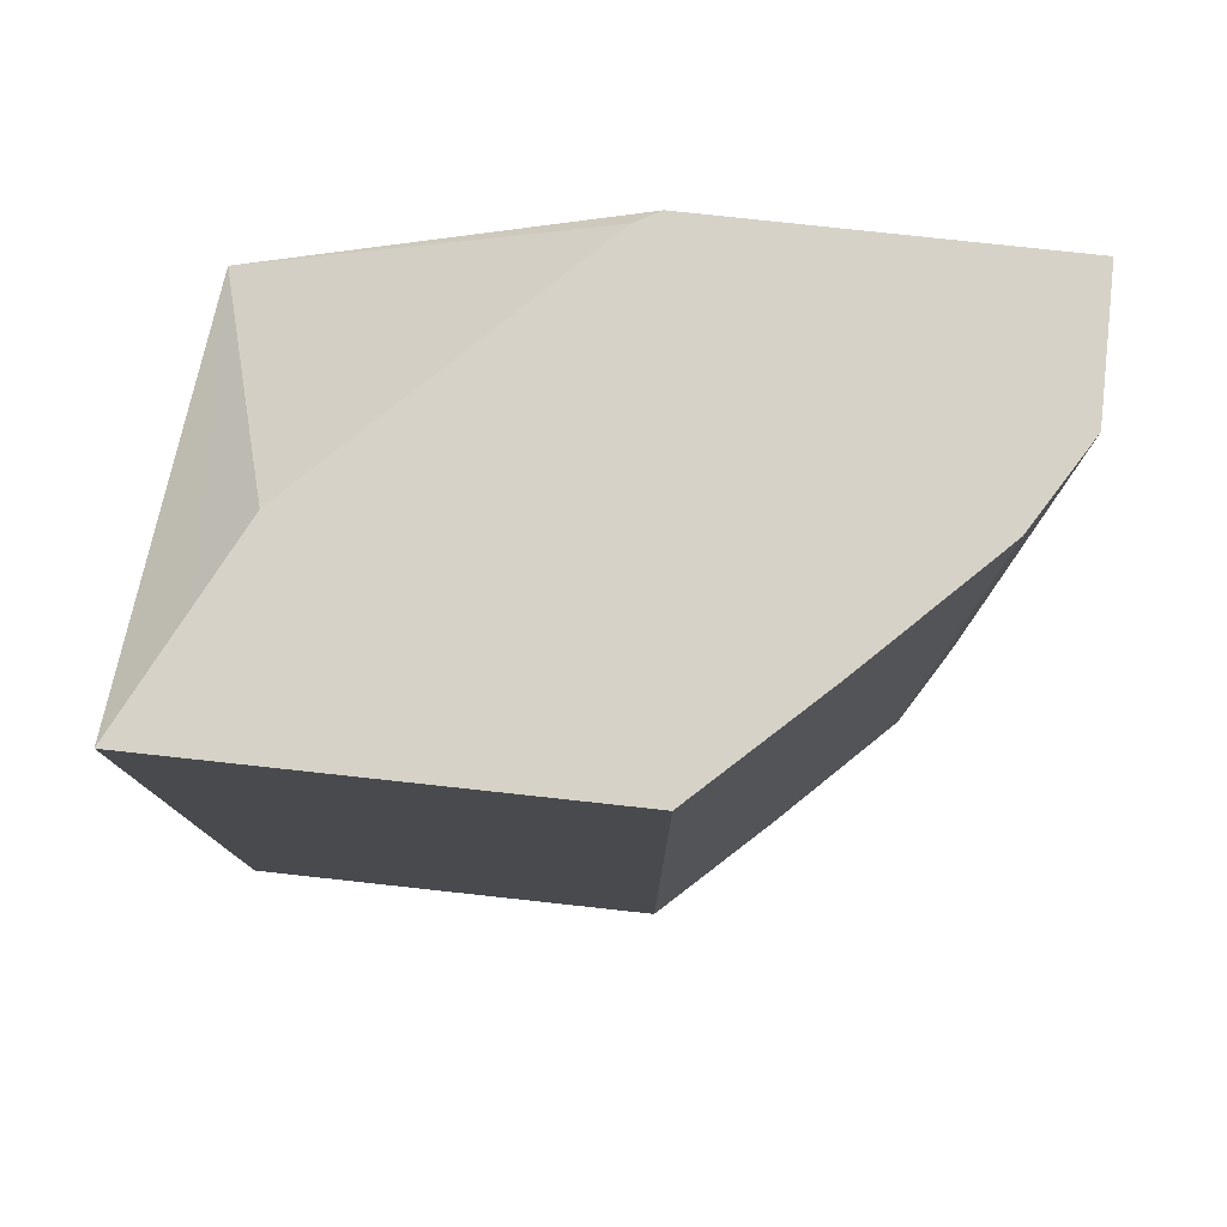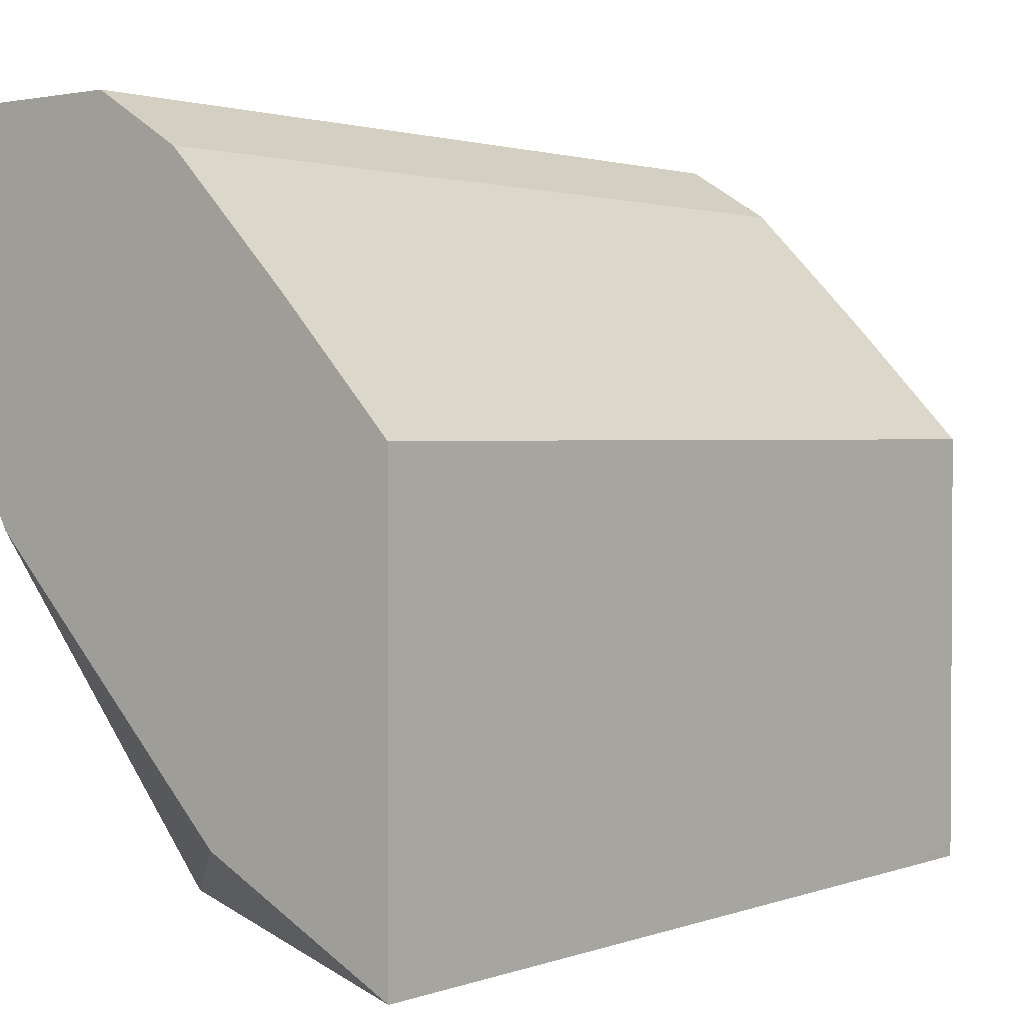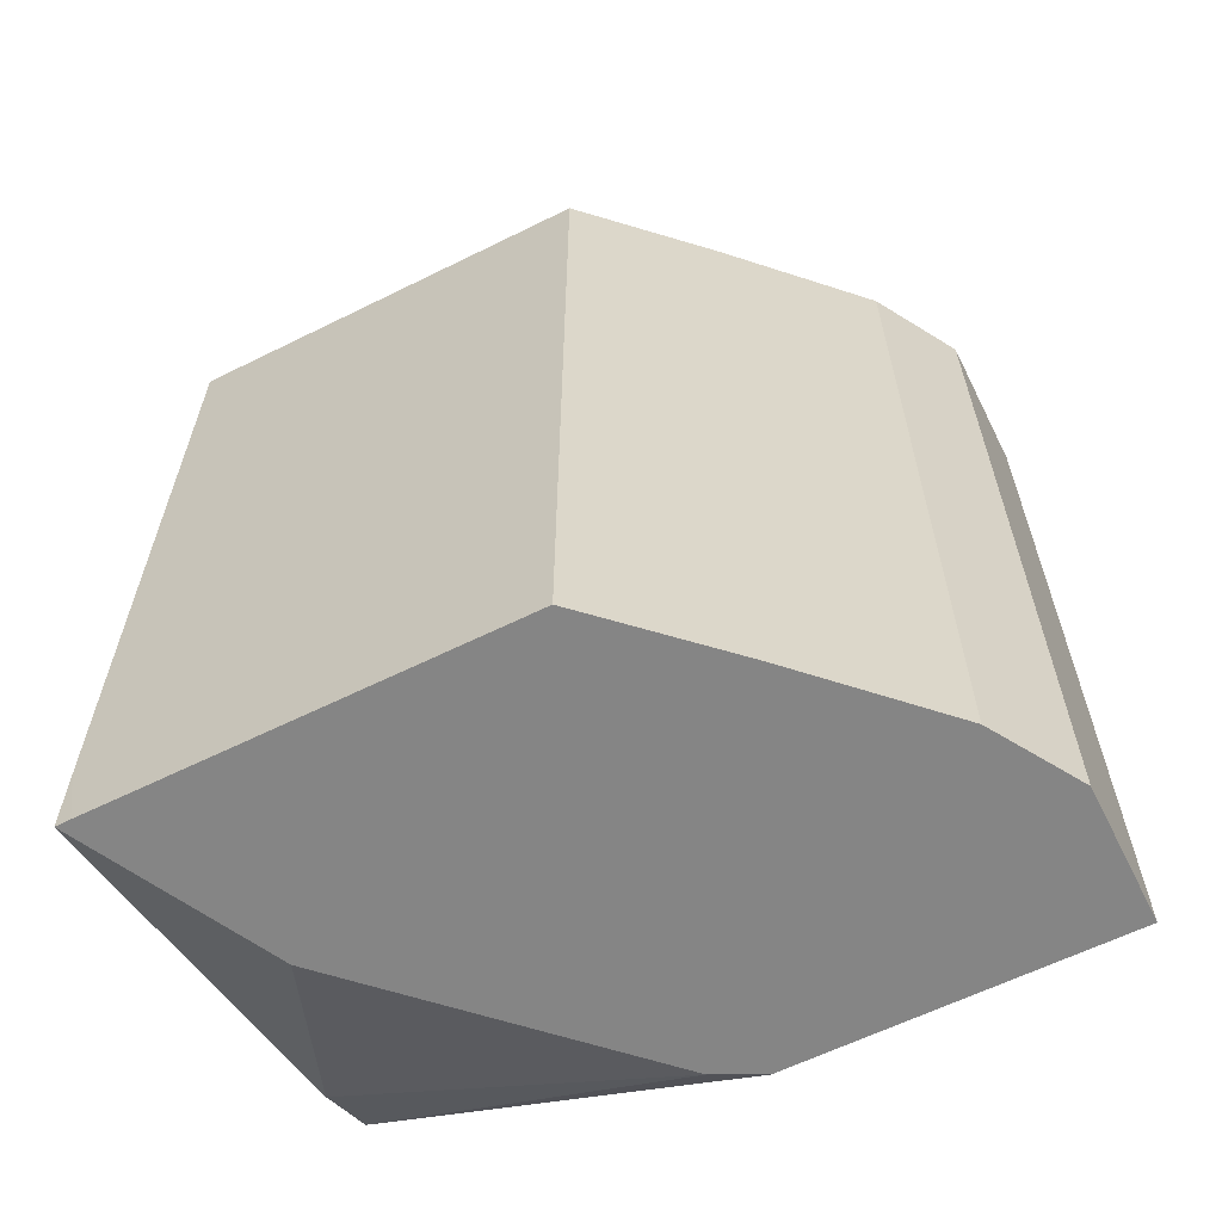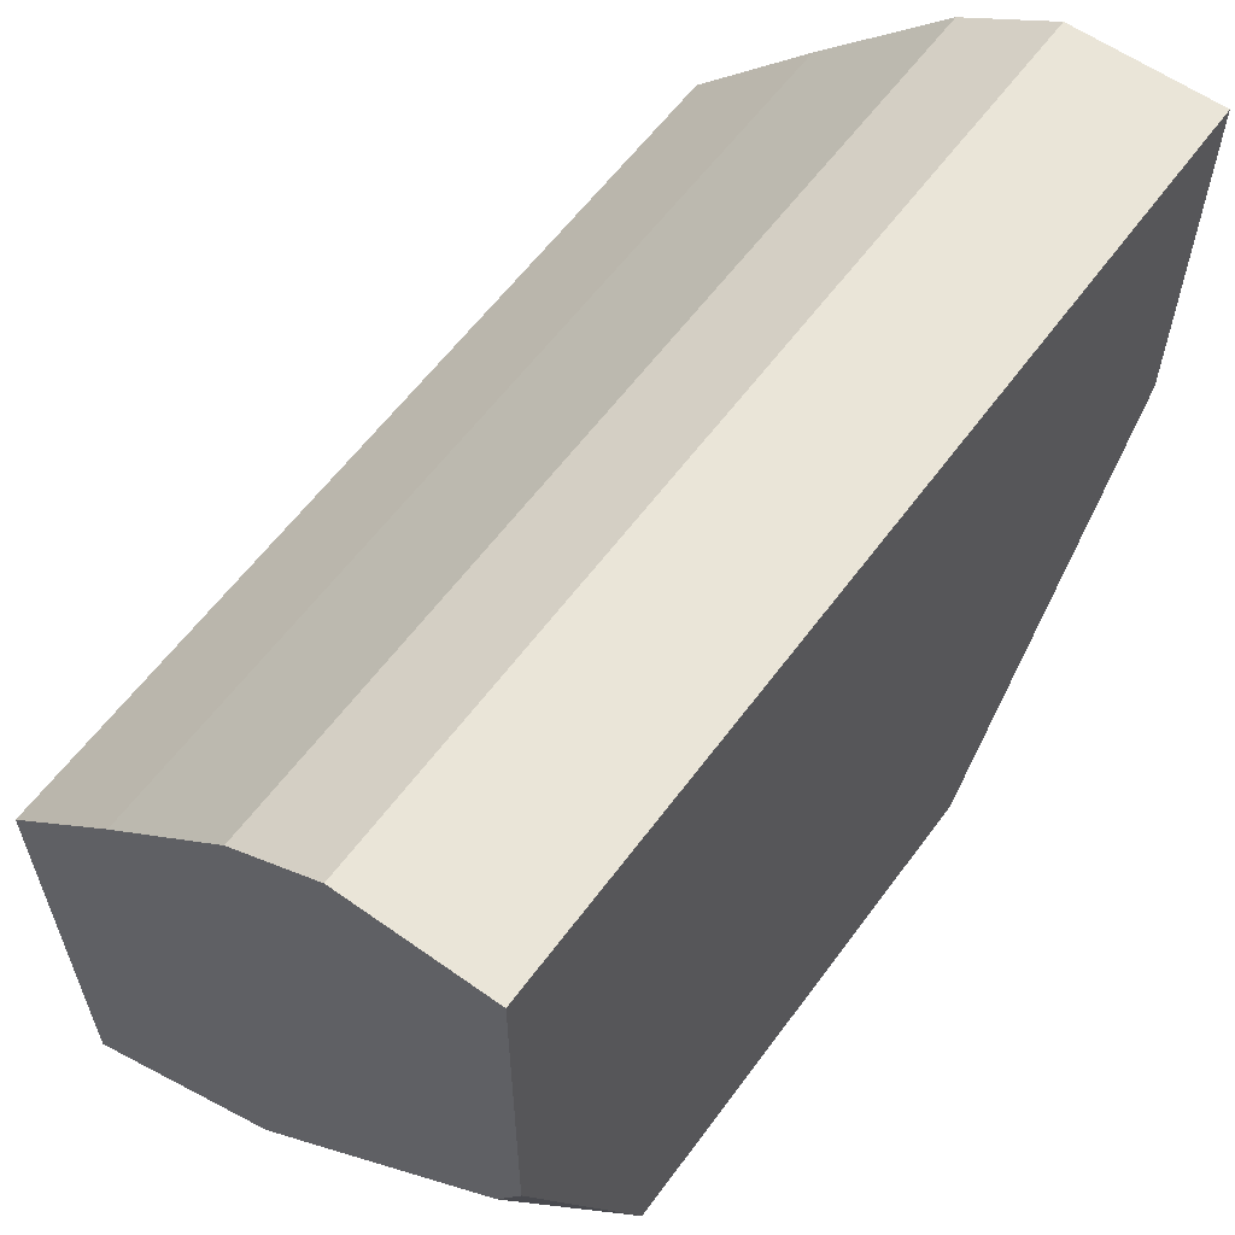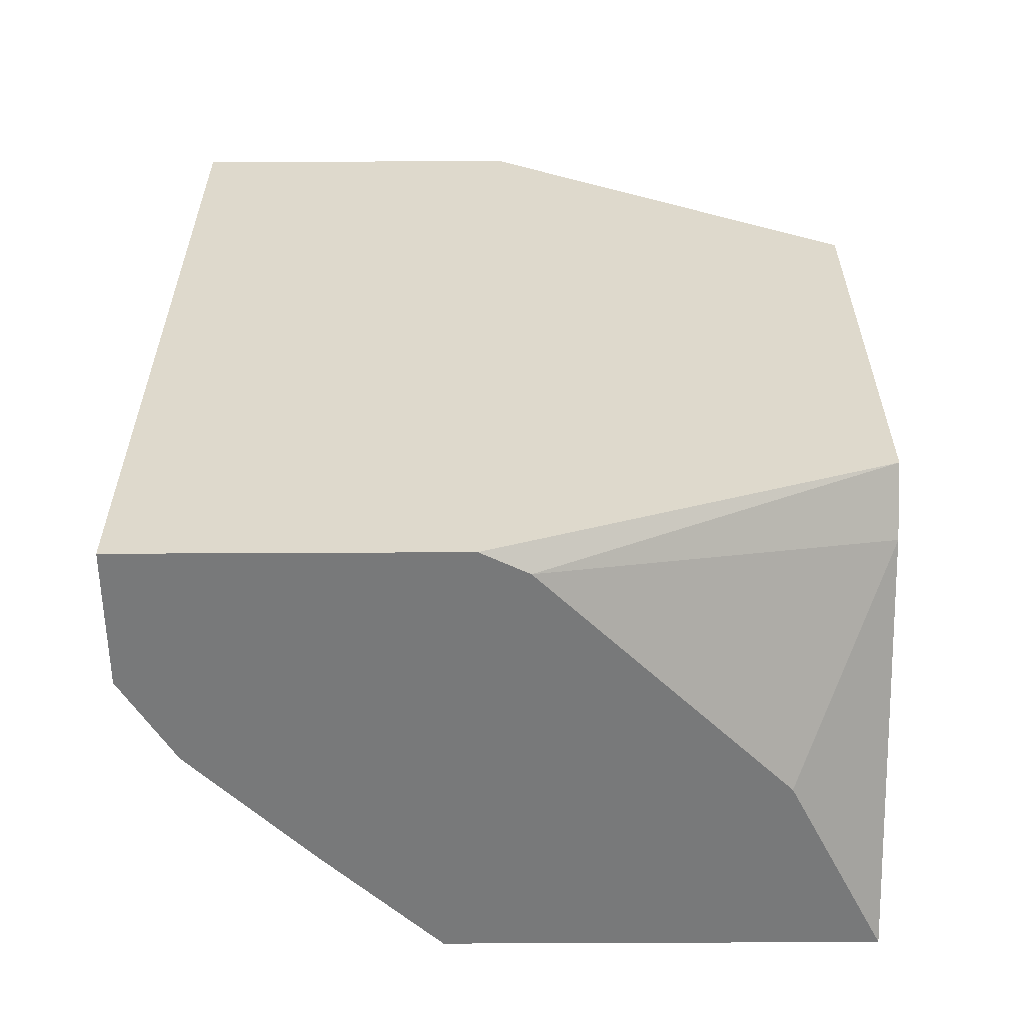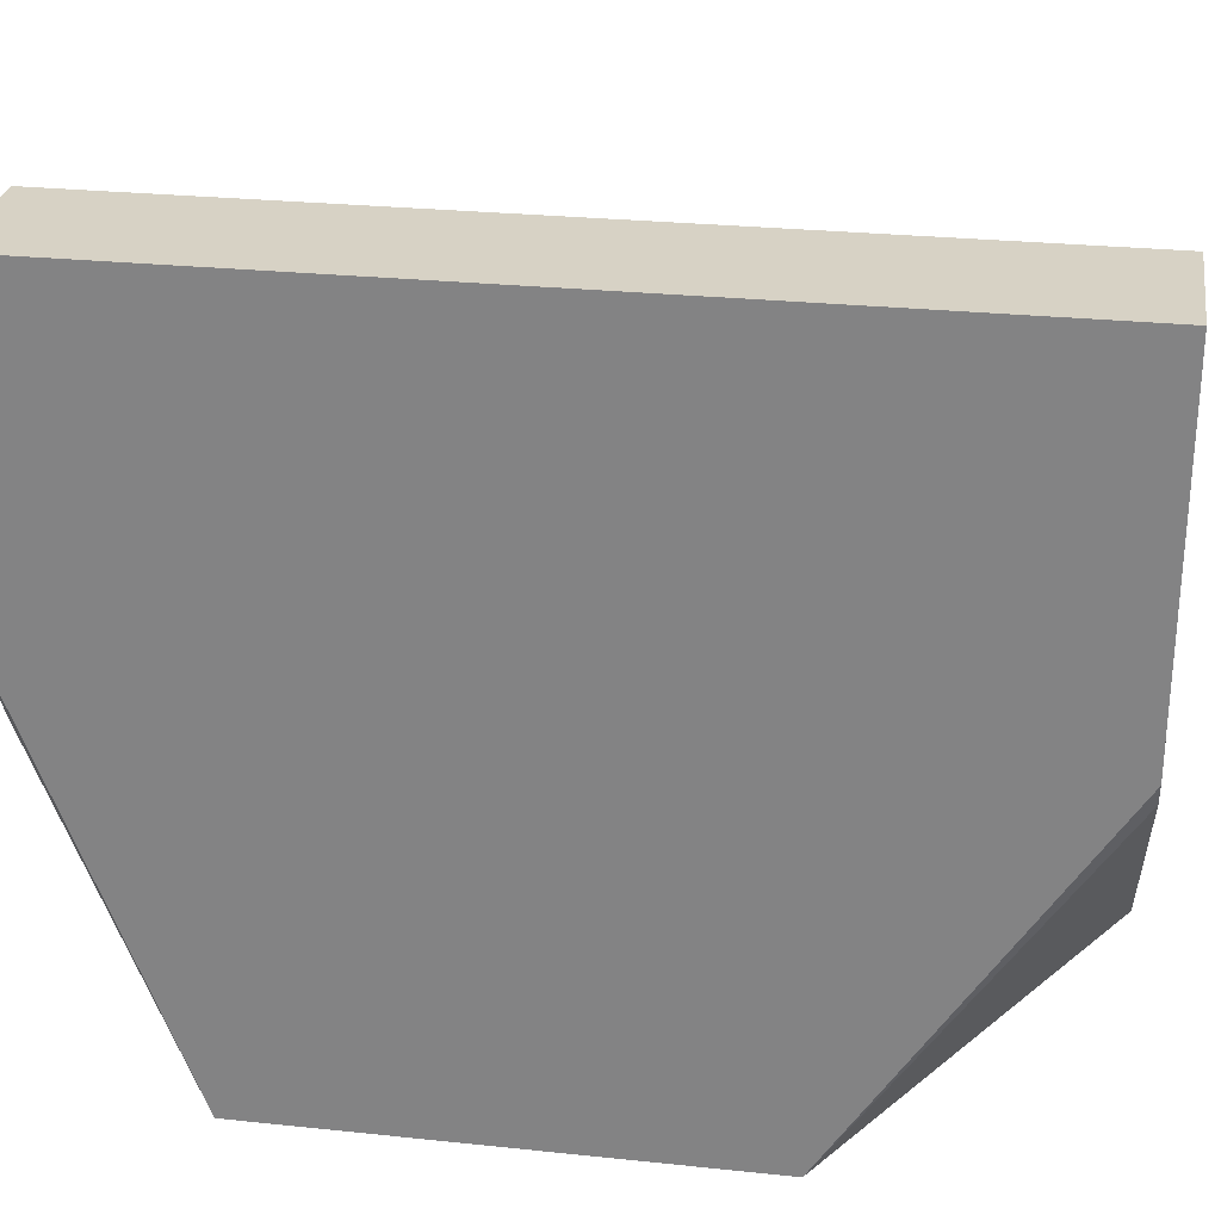
<metadata>
{"format":"obj","ext":"obj","renderer":"f3d","projection":"perspective","resolution":1024,"background":"white","views":[{"elev":78.3,"azim":-83.8,"up":"+Y"},{"elev":1.8,"azim":-140.7,"up":"+Z"},{"elev":-61.7,"azim":-63.3,"up":"+Y"},{"elev":59.6,"azim":36.1,"up":"+Z"},{"elev":-57.7,"azim":90.3,"up":"+Y"},{"elev":27.2,"azim":99.2,"up":"+Z"}]}
</metadata>
<code>
v 0.07725 -0.09056 -0.03775
v 0.07725 -0.09056 -0.1243
v 0.04223 -0.09056 -0.03775
v 0.07725 -0.3054 -0.03775
v 0.07387 -0.09056 -0.1303
v 0.07725 -0.1511 -0.2179
v 0.02037 -0.09056 -0.05093
v 0.04223 -0.3054 -0.03775
v 0.07725 -0.3054 -0.1207
v 0.01019 -0.09056 -0.1935
v 0.05092 -0.1731 -0.2179
v -0.03802 -0.09056 -0.2176
v -0.01018 -0.09056 -0.2037
v 0.07725 -0.2684 -0.2179
v -0.01018 -0.09056 -0.08149
v 0.02037 -0.3054 -0.05093
v 0.07138 -0.3054 -0.1323
v 0.0394 -0.1962 -0.2179
v -0.03802 -0.09056 -0.1107
v 0.03054 -0.2139 -0.2179
v -0.03802 -0.2862 -0.2176
v 0.0611 -0.2765 -0.2179
v -0.01018 -0.3054 -0.08149
v 0.0103 -0.3054 -0.1934
v -0.03802 -0.3054 -0.1107
v 0.03054 -0.2444 -0.2179
v 0.03168 -0.249 -0.2179
v -0.03798 -0.3054 -0.2176
v -0.03802 -0.3054 -0.2138
v 0.03975 -0.2687 -0.2179
v 0.01019 -0.3054 -0.1935
v -0.01018 -0.3054 -0.2037
v -0.03045 -0.3054 -0.2138
f 11 18 12
f 7 15 23
f 9 17 14
f 7 23 16
f 6 18 11
f 6 22 30
f 6 26 20
f 6 27 26
f 6 30 27
f 6 14 22
f 12 18 20
f 6 20 18
f 12 20 26
f 22 24 31
f 12 21 29
f 12 29 25
f 12 25 19
f 14 17 22
f 15 19 25
f 15 25 23
f 17 24 22
f 21 26 27
f 21 27 28
f 21 28 29
f 6 13 10
f 22 31 32
f 22 32 33
f 22 33 28
f 12 26 21
f 6 12 13
f 4 16 23
f 5 6 10
f 22 28 30
f 1 2 5
f 1 5 10
f 1 10 13
f 1 13 12
f 1 12 19
f 1 19 15
f 1 15 7
f 1 7 3
f 1 3 8
f 1 8 4
f 1 4 9
f 1 9 14
f 6 11 12
f 1 14 6
f 2 6 5
f 3 7 16
f 3 16 8
f 4 8 16
f 4 23 25
f 4 25 29
f 4 29 28
f 4 28 33
f 4 33 32
f 4 32 31
f 4 31 24
f 4 24 17
f 4 17 9
f 1 6 2
f 27 30 28

</code>
